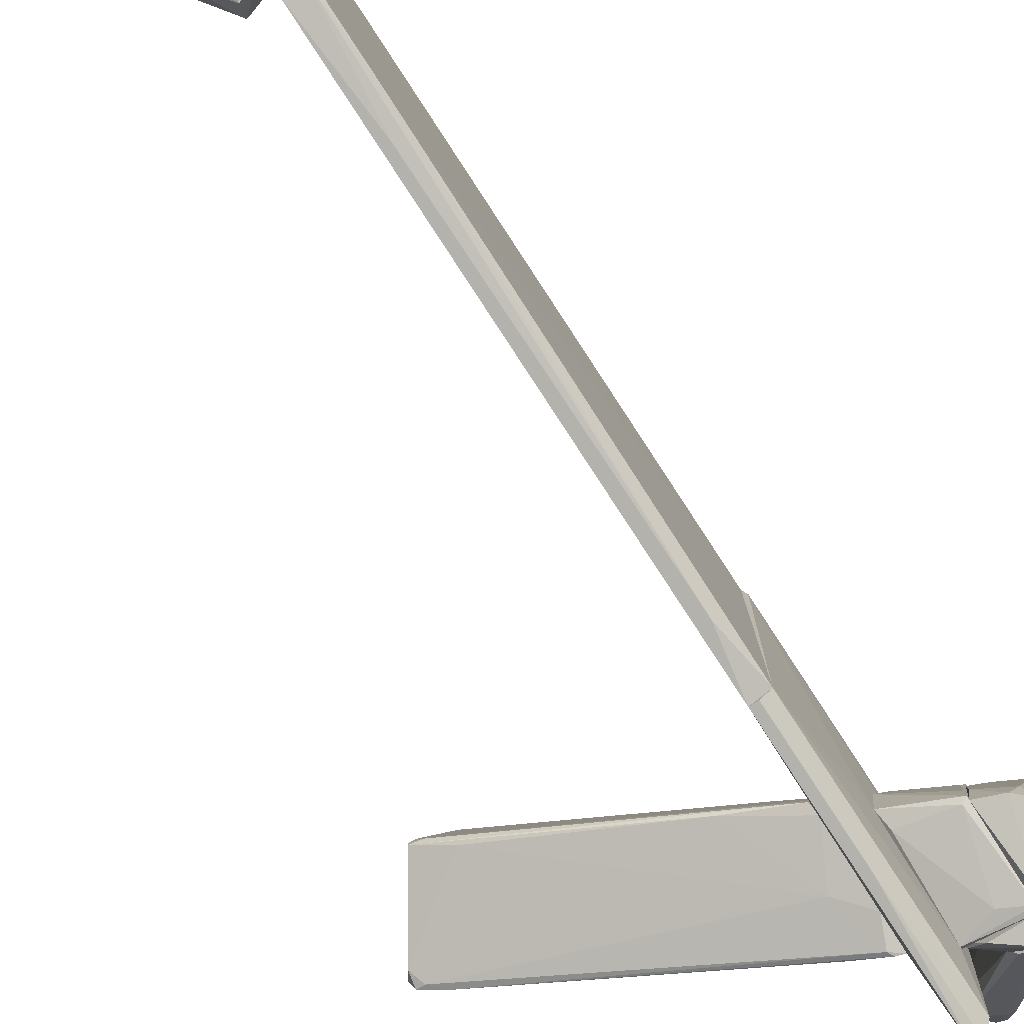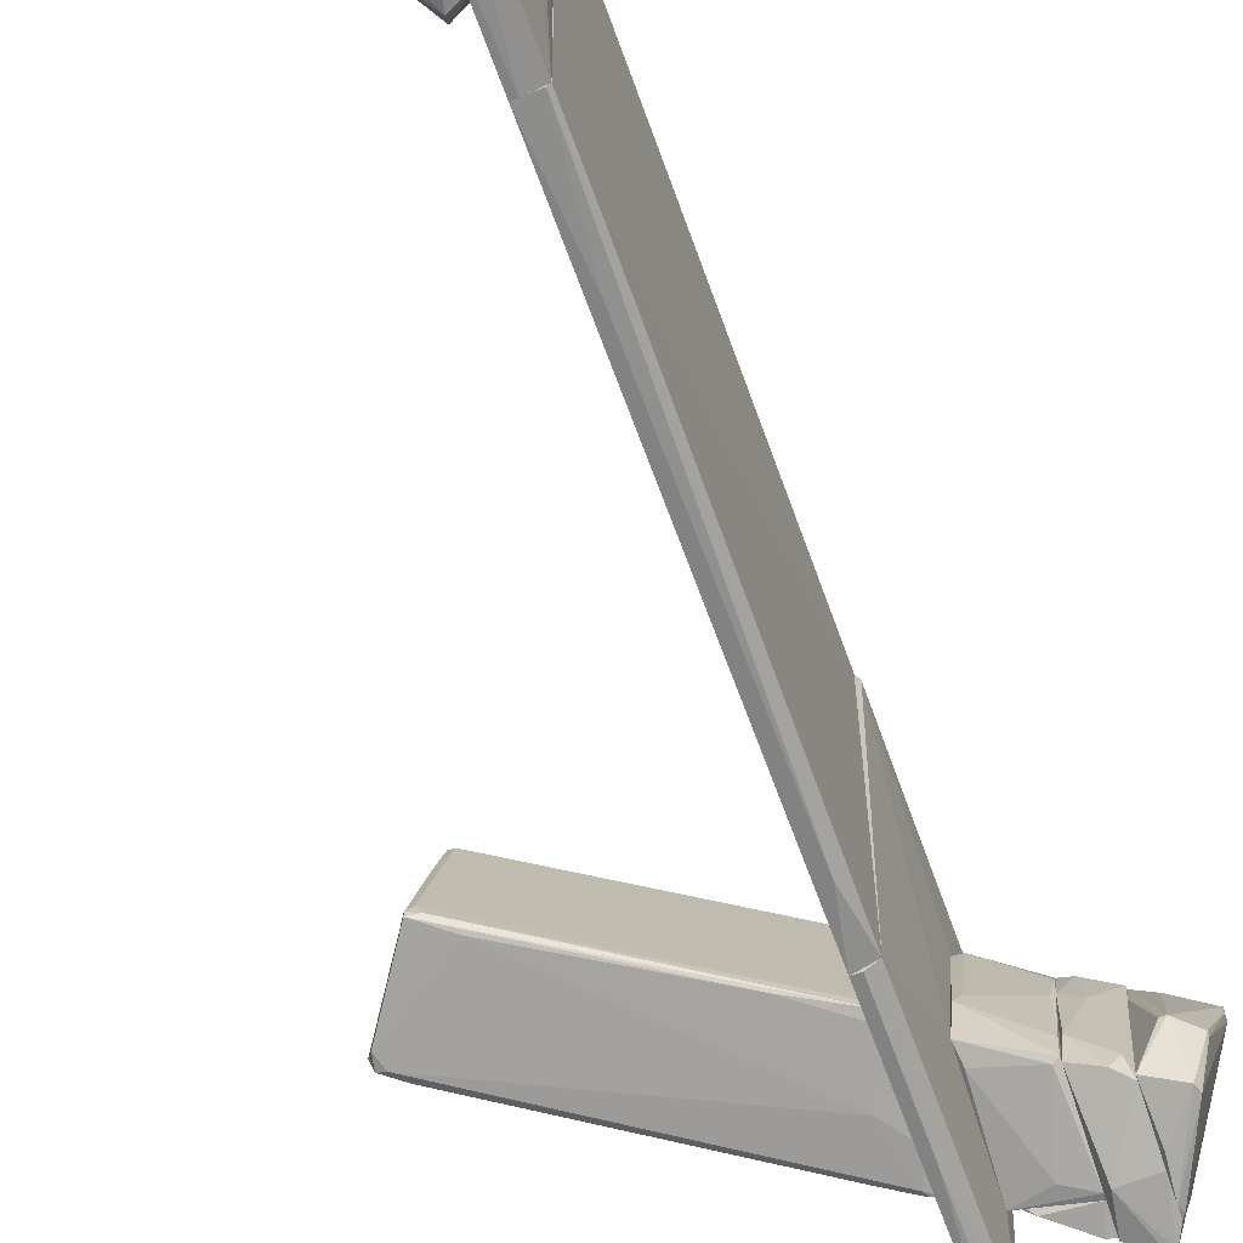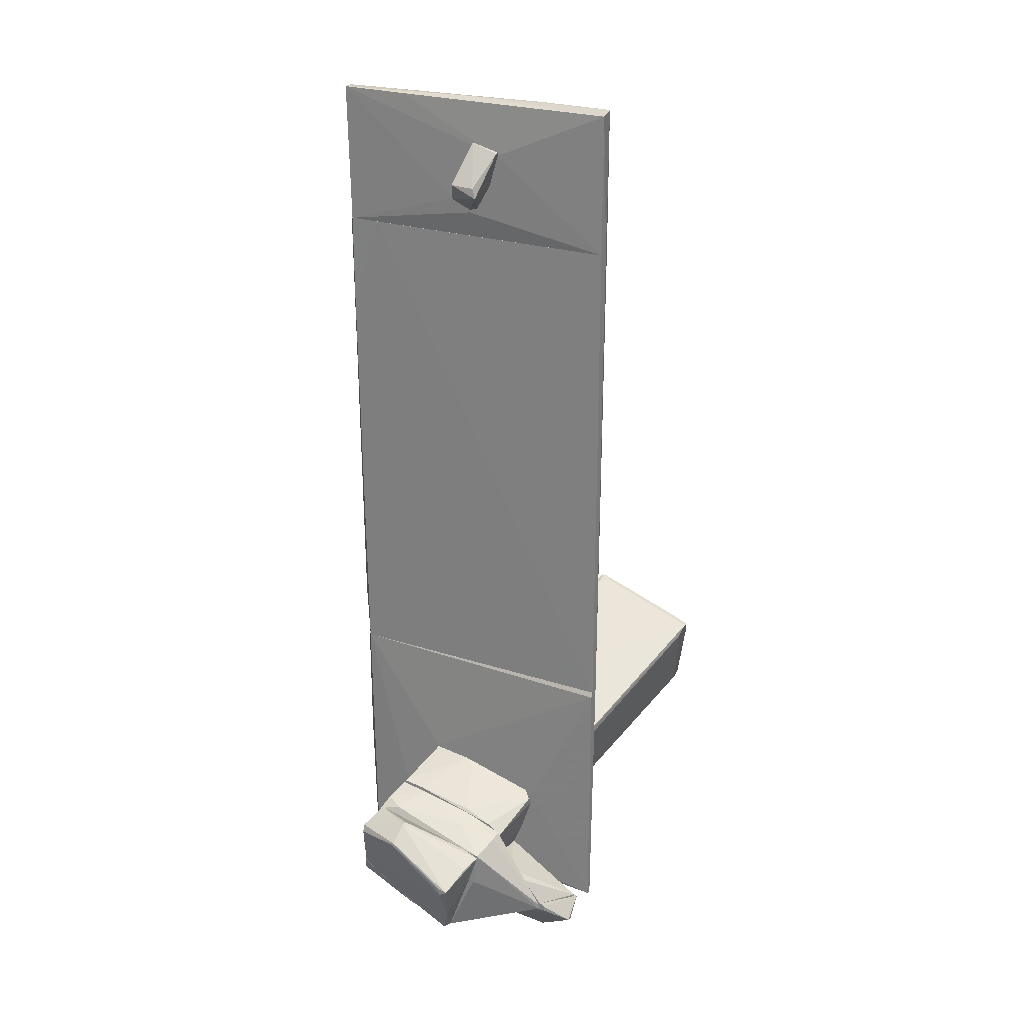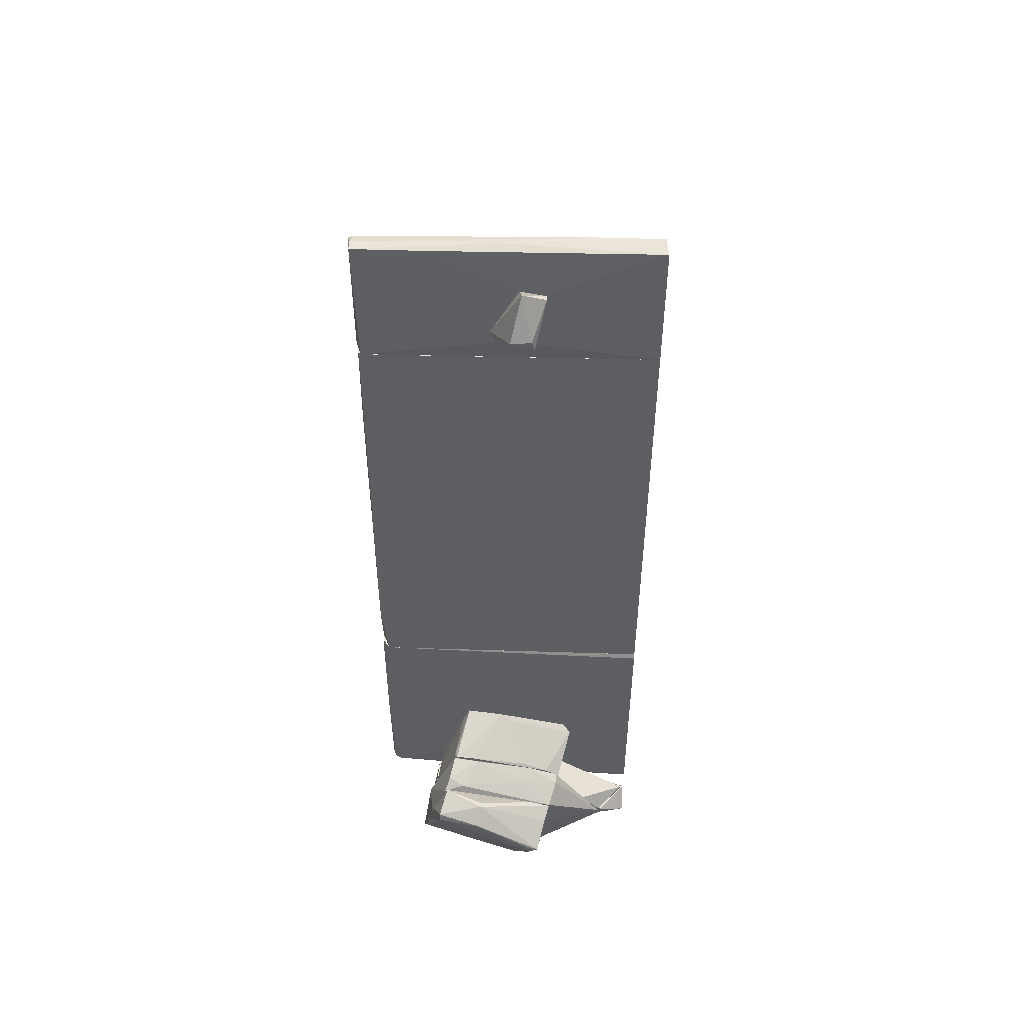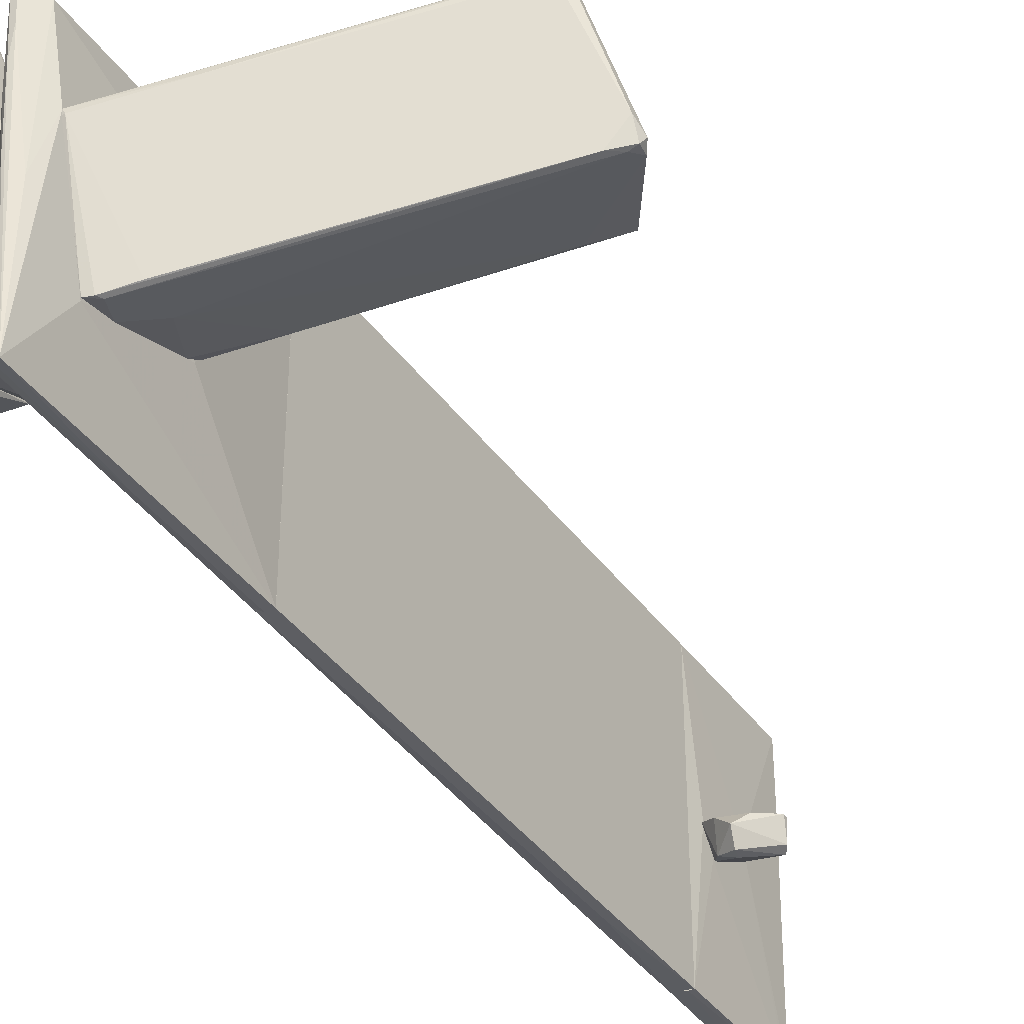
<metadata>
{"format":"obj","ext":"obj","renderer":"f3d","projection":"perspective","resolution":1024,"background":"white","views":[{"elev":-79.6,"azim":-146.8,"up":"+Z"},{"elev":-60.8,"azim":-160.7,"up":"+Z"},{"elev":24.9,"azim":-62.0,"up":"+Y"},{"elev":51.2,"azim":-88.0,"up":"+Y"},{"elev":-39.0,"azim":31.6,"up":"+Z"}]}
</metadata>
<code>
o convex_0
v 0.4476 -5.715 0.756
v 3.522 -2.536 0.477
v 3.522 -2.536 0.4072
v 3.871 -4.248 1.699
v 0.3429 -5.33 -0.9554
v 0.2382 -4.387 1.105
v 4.15 -3.619 0.1276
v 0.273 -3.899 -0.5011
v 3.347 -3.025 2.014
v 0.2382 -5.82 0.6162
v 0.2382 -4.946 -0.8856
v 0.3777 -4.457 1.175
v 4.185 -3.549 0.2325
v 3.801 -4.282 1.594
v 3.731 -4.282 1.699
v 3.417 -3.025 2.014
v 3.906 -3.759 0.05784
v 3.452 -2.571 0.5816
v 4.045 -3.619 0.09272
v 0.2382 -4.038 -0.5711
v 0.6922 -5.191 -0.8504
v 0.273 -5.82 0.6162
v 0.3077 -3.899 -0.3964
v 3.207 -3.165 1.979
v 3.137 -2.746 0.2674
v 0.5523 -4.632 -0.7458
v 0.2382 -5.365 -0.9554
v 0.273 -5.156 0.9307
v 3.871 -4.178 1.699
v 0.727 -4.178 1.28
v 0.3777 -5.261 -0.9554
v 1.251 -5.401 0.8958
v 4.15 -3.724 0.3723
v 0.2382 -5.82 0.6862
v 1.006 -3.619 -0.3264
v 3.382 -2.571 0.4421
v 3.452 -2.886 1.594
v 4.115 -3.445 0.1625
v 3.487 -3.2 1.979
f 29 13 39
f 10 6 11
f 3 2 13
f 7 17 19
f 6 8 20
f 11 6 20
f 5 17 21
f 17 14 21
f 5 21 22
f 8 6 23
f 9 18 23
f 12 15 24
f 11 20 26
f 10 11 27
f 22 10 27
f 5 22 27
f 12 6 28
f 1 15 28
f 15 12 28
f 4 13 29
f 6 12 30
f 23 6 30
f 9 23 30
f 24 9 30
f 12 24 30
f 17 5 31
f 19 17 31
f 11 26 31
f 26 19 31
f 5 27 31
f 27 11 31
f 14 4 32
f 21 14 32
f 22 21 32
f 7 13 33
f 13 4 33
f 4 14 33
f 17 7 33
f 14 17 33
f 6 10 34
f 15 1 34
f 4 15 34
f 10 22 34
f 1 28 34
f 28 6 34
f 32 4 34
f 22 32 34
f 8 3 35
f 20 8 35
f 3 25 35
f 26 20 35
f 25 26 35
f 2 3 36
f 3 8 36
f 18 2 36
f 8 23 36
f 23 18 36
f 13 2 37
f 9 16 37
f 16 13 37
f 2 18 37
f 18 9 37
f 3 13 38
f 13 7 38
f 7 19 38
f 25 3 38
f 26 25 38
f 19 26 38
f 15 4 39
f 16 9 39
f 13 16 39
f 9 24 39
f 24 15 39
f 4 29 39
o convex_1
v -0.006737 -1.766 -2.039
v 0.02817 4.276 1.979
v 0.133 4.276 1.944
v -0.006737 -2.536 1.979
v -0.1465 4.276 -1.969
v 0.133 4.276 -2.039
v 0.133 -2.536 -2.039
v -0.1115 -2.536 1.979
v -0.1115 4.276 1.979
v 0.133 -2.536 1.874
v -0.1115 -2.536 -1.933
v -0.1465 3.193 -1.899
v -0.1465 4.276 -1.549
v -0.1115 4.276 -2.004
v 0.133 -2.047 1.909
v -0.1465 3.158 -1.969
v 0.0282 2.844 -2.039
f 53 45 56
f 42 41 43
f 41 42 44
f 44 42 45
f 40 45 46
f 43 41 47
f 46 43 47
f 41 44 48
f 47 41 48
f 43 46 49
f 40 46 50
f 46 47 50
f 48 44 52
f 47 48 52
f 51 47 52
f 44 51 52
f 44 45 53
f 42 43 54
f 45 42 54
f 46 45 54
f 43 49 54
f 49 46 54
f 40 50 55
f 50 47 55
f 47 51 55
f 51 44 55
f 53 40 55
f 44 53 55
f 45 40 56
f 40 53 56
o convex_2
v 0.3078 4.521 -0.5014
v 0.203 5.219 0.2671
v 0.203 5.254 0.2322
v 0.9364 4.8 -0.1173
v 0.3777 4.346 -0.187
v 0.8316 4.94 -0.4315
v 0.1679 5.254 -0.1173
v 0.5871 4.276 -0.3617
v 0.1679 4.486 -0.08232
v 0.5174 4.556 -0.5713
v 0.1679 4.731 -0.3966
v 0.7268 4.451 -0.187
v 0.9015 4.835 -0.3966
v 0.203 5.324 0.09233
v 0.1679 5.15 0.2671
v 0.5522 4.416 -0.5713
v 0.9364 4.731 -0.1173
f 71 68 73
f 59 58 60
f 61 57 64
f 57 61 65
f 63 62 66
f 57 65 67
f 65 63 67
f 66 57 67
f 63 66 67
f 61 64 68
f 62 60 69
f 59 60 70
f 60 62 70
f 62 63 70
f 70 63 71
f 58 59 71
f 65 61 71
f 63 65 71
f 61 68 71
f 59 70 71
f 64 57 72
f 57 66 72
f 66 62 72
f 62 69 72
f 69 64 72
f 60 58 73
f 68 64 73
f 69 60 73
f 64 69 73
f 58 71 73
o convex_3
v -0.8799 -6.1 -0.606
v 0.2378 -6.763 1.14
v 0.09789 -6.623 1.315
v -0.04168 -7.112 1.14
v -0.9149 -6.065 1.595
v -0.4609 -6.03 -0.3266
v -0.4609 -6.03 1.944
v -0.9149 -6.274 0.09269
v -0.7402 -6.309 1.944
v -0.07666 -6.938 0.7911
v -0.9149 -6.03 -0.6412
v -0.391 -6.03 0.721
v 0.2378 -6.833 1
v -0.5307 -6.065 -0.4663
v 0.06303 -7.077 1.14
v -0.9149 -6.03 1.56
v -0.9149 -6.274 0.3022
v -0.391 -6.169 1.874
v 0.1329 -6.623 0.9655
v -0.1815 -6.938 0.7562
v -0.7752 -6.065 -0.6412
v -0.426 -6.03 1.699
v -0.9149 -6.134 1.595
v -0.6704 -6.309 1.944
f 88 91 97
f 76 75 80
f 80 78 82
f 80 79 84
f 74 81 84
f 81 78 84
f 79 80 85
f 86 83 87
f 79 86 87
f 75 76 88
f 77 83 88
f 86 75 88
f 83 86 88
f 78 80 89
f 84 78 89
f 80 84 89
f 81 77 90
f 78 81 90
f 77 82 90
f 76 80 91
f 88 76 91
f 79 85 92
f 75 86 92
f 86 79 92
f 81 74 93
f 77 81 93
f 83 77 93
f 83 93 94
f 74 84 94
f 84 79 94
f 87 83 94
f 79 87 94
f 93 74 94
f 80 75 95
f 85 80 95
f 75 92 95
f 92 85 95
f 82 78 96
f 78 90 96
f 90 82 96
f 82 77 97
f 80 82 97
f 77 88 97
f 91 80 97
o convex_4
v -0.1814 -4.248 -0.7105
v -0.07657 -6.169 1.071
v -0.04165 -6.134 0.0225
v 0.133 -2.536 1.874
v 0.2378 -5.365 -0.9901
v 0.133 -2.536 -2.039
v -0.1464 -2.606 1.979
v -0.1115 -5.889 -1.899
v 0.133 -5.959 1.874
v -0.1115 -2.536 -1.934
v -0.1464 -6.169 1.979
v 0.133 -6.064 -2.039
v 0.2378 -4.422 1.14
v 0.2378 -3.934 -0.5359
v 0.2378 -5.82 0.6863
v -0.1814 -5.959 0.5463
v -0.1814 -5.505 -1.13
v -0.1814 -4.597 1
v -0.006682 -2.536 1.979
v 0.0282 -4.283 -2.039
v -0.07661 -6.169 1.979
v 0.0282 -6.029 -2.004
v -0.1115 -2.536 1.979
v -0.04165 -6.169 1.525
v -0.1464 -6.099 0.7559
v 0.0282 -2.536 -2.039
v -0.1814 -4.178 -0.6755
v 0.133 -6.029 -0.1517
f 106 121 125
f 101 103 107
f 99 100 109
f 103 102 109
f 101 106 110
f 103 101 111
f 102 103 111
f 101 110 111
f 110 102 111
f 109 102 112
f 102 110 112
f 110 106 112
f 98 107 114
f 107 105 114
f 113 98 114
f 105 113 114
f 108 104 115
f 98 113 115
f 113 108 115
f 106 101 116
f 101 107 116
f 104 108 116
f 105 107 117
f 103 109 117
f 106 116 118
f 116 108 118
f 109 100 119
f 105 117 119
f 117 109 119
f 107 104 120
f 116 107 120
f 104 116 120
f 108 99 121
f 99 109 121
f 118 108 121
f 106 118 121
f 100 99 122
f 99 108 122
f 113 105 122
f 108 113 122
f 119 100 122
f 105 119 122
f 107 103 123
f 103 117 123
f 117 107 123
f 107 98 124
f 104 107 124
f 98 115 124
f 115 104 124
f 109 112 125
f 112 106 125
f 121 109 125
o convex_5
v -0.3562 4.835 -0.187
v -0.2513 5.534 0.4768
v -0.3212 5.534 0.4768
v -0.2862 4.731 0.1622
v -0.6704 4.975 0.3369
v -0.391 5.674 0.1622
v -0.7404 5.15 0.02261
v -0.1814 4.8 -0.2569
v -0.1814 5.534 0.1273
v -0.1814 5.045 0.302
v -0.1814 4.661 -0.01229
v -0.6704 5.115 0.302
f 131 132 137
f 127 128 130
f 128 127 131
f 126 130 132
f 132 131 133
f 126 132 133
f 131 127 134
f 133 131 134
f 133 134 135
f 130 129 135
f 127 130 135
f 134 127 135
f 130 126 136
f 129 130 136
f 126 133 136
f 133 135 136
f 135 129 136
f 130 128 137
f 128 131 137
f 132 130 137
o convex_6
v -0.1814 5.464 0.4067
v 0.06309 4.277 -2.039
v 0.133 4.277 -2.039
v 0.02818 4.277 1.979
v 0.133 6.198 1.944
v -0.006737 6.163 -2.004
v -0.1464 4.277 -1.969
v -0.1115 6.163 1.979
v -0.1115 4.277 1.979
v -0.1464 6.163 -2.004
v 0.133 6.093 -2.039
v 0.1679 4.521 -0.04711
v 0.133 4.277 1.944
v -0.1814 4.626 -0.0125
v 0.1679 5.324 0.1617
v 0.1679 4.696 -0.3963
v -0.006737 6.198 -0.1517
v -0.1814 4.801 -0.2567
v -0.1464 6.163 -1.06
v 0.133 6.128 -1.968
v 0.133 6.198 1.001
f 152 157 158
f 139 140 141
f 139 141 144
f 141 142 145
f 144 141 146
f 145 138 146
f 141 145 146
f 139 144 147
f 140 139 148
f 147 143 148
f 139 147 148
f 141 140 150
f 142 141 150
f 140 149 150
f 146 138 151
f 144 146 151
f 142 150 152
f 150 149 152
f 140 148 153
f 149 140 153
f 148 152 153
f 152 149 153
f 145 142 154
f 143 147 154
f 138 147 155
f 147 144 155
f 151 138 155
f 144 151 155
f 138 145 156
f 147 138 156
f 145 154 156
f 154 147 156
f 148 143 157
f 152 148 157
f 142 152 158
f 154 142 158
f 143 154 158
f 157 143 158
o convex_7
v -1.404 -5.051 0.4065
v -1.474 -6.588 0.127
v -1.509 -6.518 0.09214
v -1.404 -5.715 -1.34
v -2.068 -5.401 0.3718
v -1.788 -4.877 -1.095
v -1.404 -4.737 -0.9904
v -1.719 -4.702 -0.4315
v -1.404 -5.156 0.6864
v -1.439 -5.82 -1.305
v -1.404 -6.553 0.1973
v -2.068 -5.436 0.5116
v -1.963 -4.947 -0.5013
v -2.068 -5.506 0.4065
v -1.823 -4.982 -1.095
v -1.474 -5.541 0.5814
v -1.439 -6.204 -0.7109
v -1.753 -6.099 0.3367
v -1.649 -5.226 0.6162
v -1.963 -4.912 -0.4664
v -1.649 -4.702 -0.4315
v -1.404 -6.448 -0.292
v -1.439 -5.296 -1.235
f 164 165 181
f 159 162 165
f 165 164 166
f 162 159 167
f 162 167 169
f 170 163 172
f 163 171 172
f 172 171 173
f 164 162 173
f 162 168 173
f 168 172 173
f 169 167 174
f 167 170 174
f 160 161 175
f 161 172 175
f 172 168 175
f 161 160 176
f 160 169 176
f 172 161 176
f 170 172 176
f 169 174 176
f 174 170 176
f 167 166 177
f 166 170 177
f 170 167 177
f 166 164 178
f 163 170 178
f 170 166 178
f 171 163 178
f 173 171 178
f 164 173 178
f 159 165 179
f 165 166 179
f 166 167 179
f 167 159 179
f 168 162 180
f 169 160 180
f 162 169 180
f 160 175 180
f 175 168 180
f 162 164 181
f 165 162 181
o convex_8
v -1.229 -4.632 -0.9553
v -1.404 -6.554 0.1273
v -1.369 -6.554 0.1273
v -0.95 -6.029 1.525
v -0.9151 -5.889 -1.34
v -1.404 -5.121 0.6863
v -0.9151 -4.772 0.3367
v -1.404 -5.855 -1.34
v -0.9151 -4.527 -0.8855
v -0.9151 -6.274 0.05753
v -1.404 -4.772 -1.025
v -0.9151 -4.947 0.7912
v -1.229 -6.064 -1.41
v -0.985 -5.436 -1.305
v -0.9151 -6.099 1.525
v -1.404 -5.61 0.6162
v -1.334 -4.702 -0.7459
v -1.404 -6.554 0.1971
v -0.985 -6.344 0.1273
v -1.404 -6.379 -0.5012
v -0.95 -4.562 -0.5012
v -1.404 -5.436 -1.27
v -1.055 -4.982 0.7912
v -1.125 -4.842 0.2669
v -0.95 -6.099 1.525
v -1.299 -6.064 -1.41
f 203 195 207
f 183 187 189
f 190 188 191
f 186 190 191
f 189 187 192
f 182 190 195
f 190 186 195
f 192 182 195
f 186 194 195
f 191 188 196
f 193 185 196
f 188 193 196
f 187 183 197
f 182 192 198
f 192 187 198
f 183 184 199
f 184 196 199
f 197 183 199
f 186 191 200
f 184 194 200
f 194 186 200
f 196 184 200
f 191 196 200
f 184 183 201
f 183 189 201
f 194 184 201
f 190 182 202
f 188 190 202
f 182 198 202
f 189 192 203
f 192 195 203
f 187 185 204
f 185 193 204
f 193 188 204
f 198 187 205
f 188 202 205
f 202 198 205
f 187 204 205
f 204 188 205
f 185 187 206
f 196 185 206
f 187 197 206
f 199 196 206
f 197 199 206
f 195 194 207
f 201 189 207
f 194 201 207
f 189 203 207
o convex_9
v -0.1815 -4.562 0.8959
v -0.9149 -5.575 -1.235
v -0.9149 -5.505 -1.235
v -0.9149 -4.981 0.8259
v -0.1815 -5.575 0.6863
v -0.1815 -4.213 -0.6761
v -0.1815 -5.505 -1.13
v -0.9149 -4.492 -0.8508
v -0.9149 -5.575 0.6165
v -0.2863 -4.318 -0.01253
v -0.9149 -4.842 0.6165
v -0.2165 -4.737 1.001
v -0.1815 -5.575 -0.9902
v -0.2165 -4.423 -0.7805
v -0.2863 -4.632 1.001
v -0.2514 -5.191 0.8609
v -0.9149 -4.527 -0.5713
v -0.2165 -4.248 -0.1517
v -0.8451 -4.527 -0.8853
v -0.6005 -5.366 -1.165
v -0.88 -4.702 0.2322
f 224 218 228
f 210 209 211
f 208 212 213
f 209 210 214
f 213 212 214
f 210 211 215
f 211 209 216
f 209 212 216
f 215 211 218
f 212 208 219
f 212 209 220
f 209 214 220
f 214 212 220
f 213 214 221
f 218 211 222
f 219 208 222
f 211 219 222
f 211 216 223
f 216 212 223
f 219 211 223
f 212 219 223
f 215 218 224
f 208 213 225
f 213 215 225
f 222 208 225
f 217 222 225
f 215 224 225
f 224 217 225
f 210 215 226
f 215 213 226
f 213 221 226
f 226 221 227
f 214 210 227
f 221 214 227
f 210 226 227
f 222 217 228
f 218 222 228
f 217 224 228
o convex_10
v -0.8101 -6.029 -0.7108
v -0.1815 -5.575 0.6861
v -0.88 -5.575 1
v -0.4959 -6.029 1.909
v -0.2165 -5.61 -0.9552
v -0.9149 -5.575 -1.234
v -0.1815 -5.995 0.4417
v -0.9149 -6.029 1.524
v -0.9149 -5.89 -1.305
v -0.4959 -6.029 -0.4311
v -0.3911 -5.575 -1.2
v -0.9149 -5.68 1.245
v -0.4959 -5.995 1.909
v -0.1815 -5.575 -0.8504
v -0.9149 -6.029 -0.7108
v -0.1815 -5.96 0.1275
v -0.8101 -5.855 -1.305
v -0.2863 -6.029 0.5116
f 238 235 246
f 231 230 234
f 230 232 235
f 229 232 236
f 236 234 237
f 232 229 238
f 229 237 238
f 234 230 239
f 231 234 240
f 234 236 240
f 240 236 241
f 230 231 241
f 232 230 241
f 236 232 241
f 231 240 241
f 230 235 242
f 239 230 242
f 233 239 242
f 229 236 243
f 236 237 243
f 237 229 243
f 238 233 244
f 235 238 244
f 242 235 244
f 233 242 244
f 237 234 245
f 233 238 245
f 238 237 245
f 239 233 245
f 234 239 245
f 235 232 246
f 232 238 246

</code>
